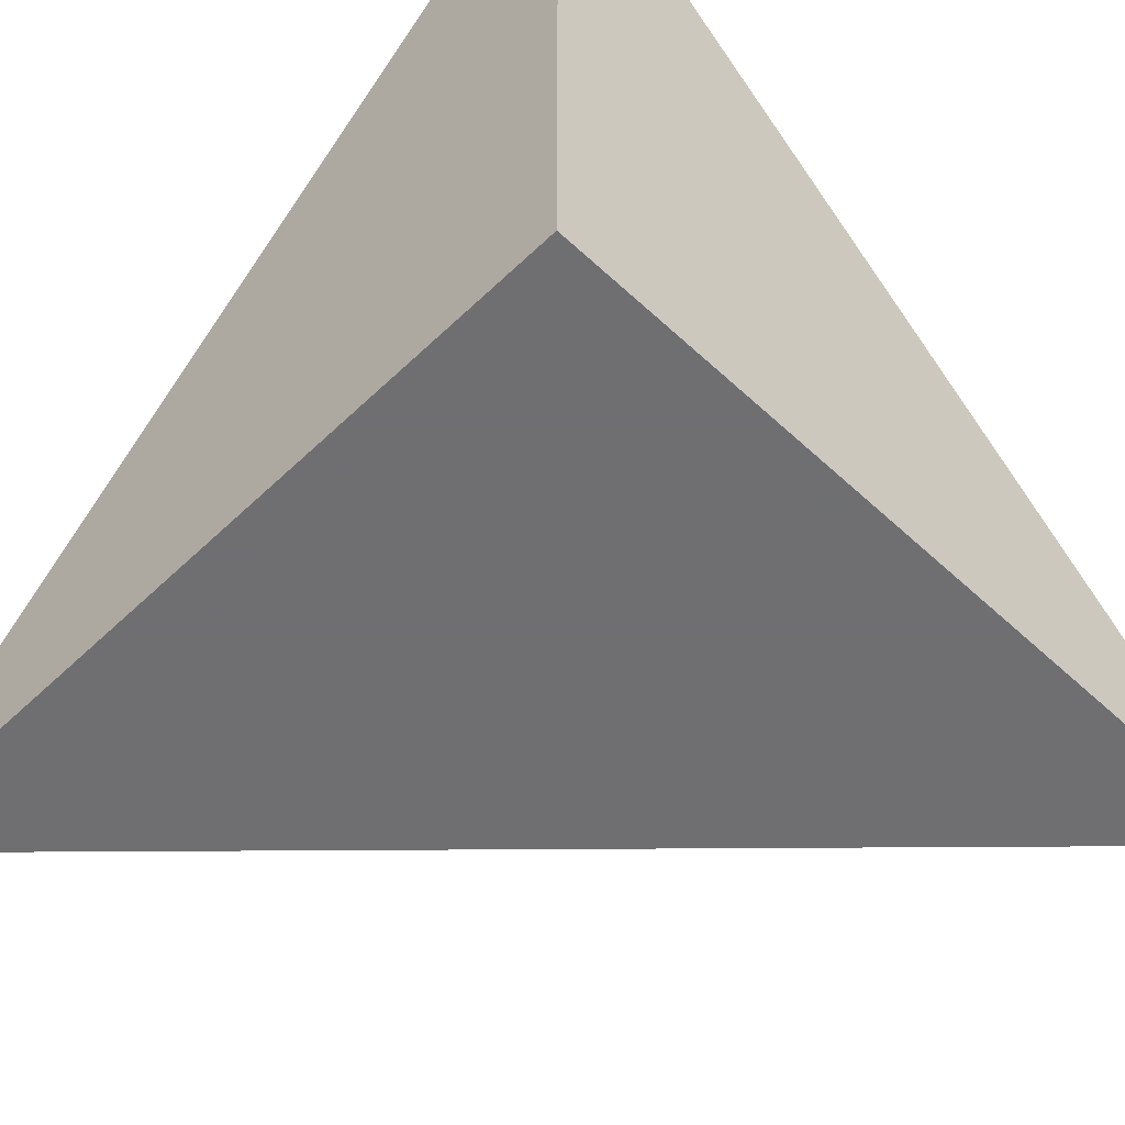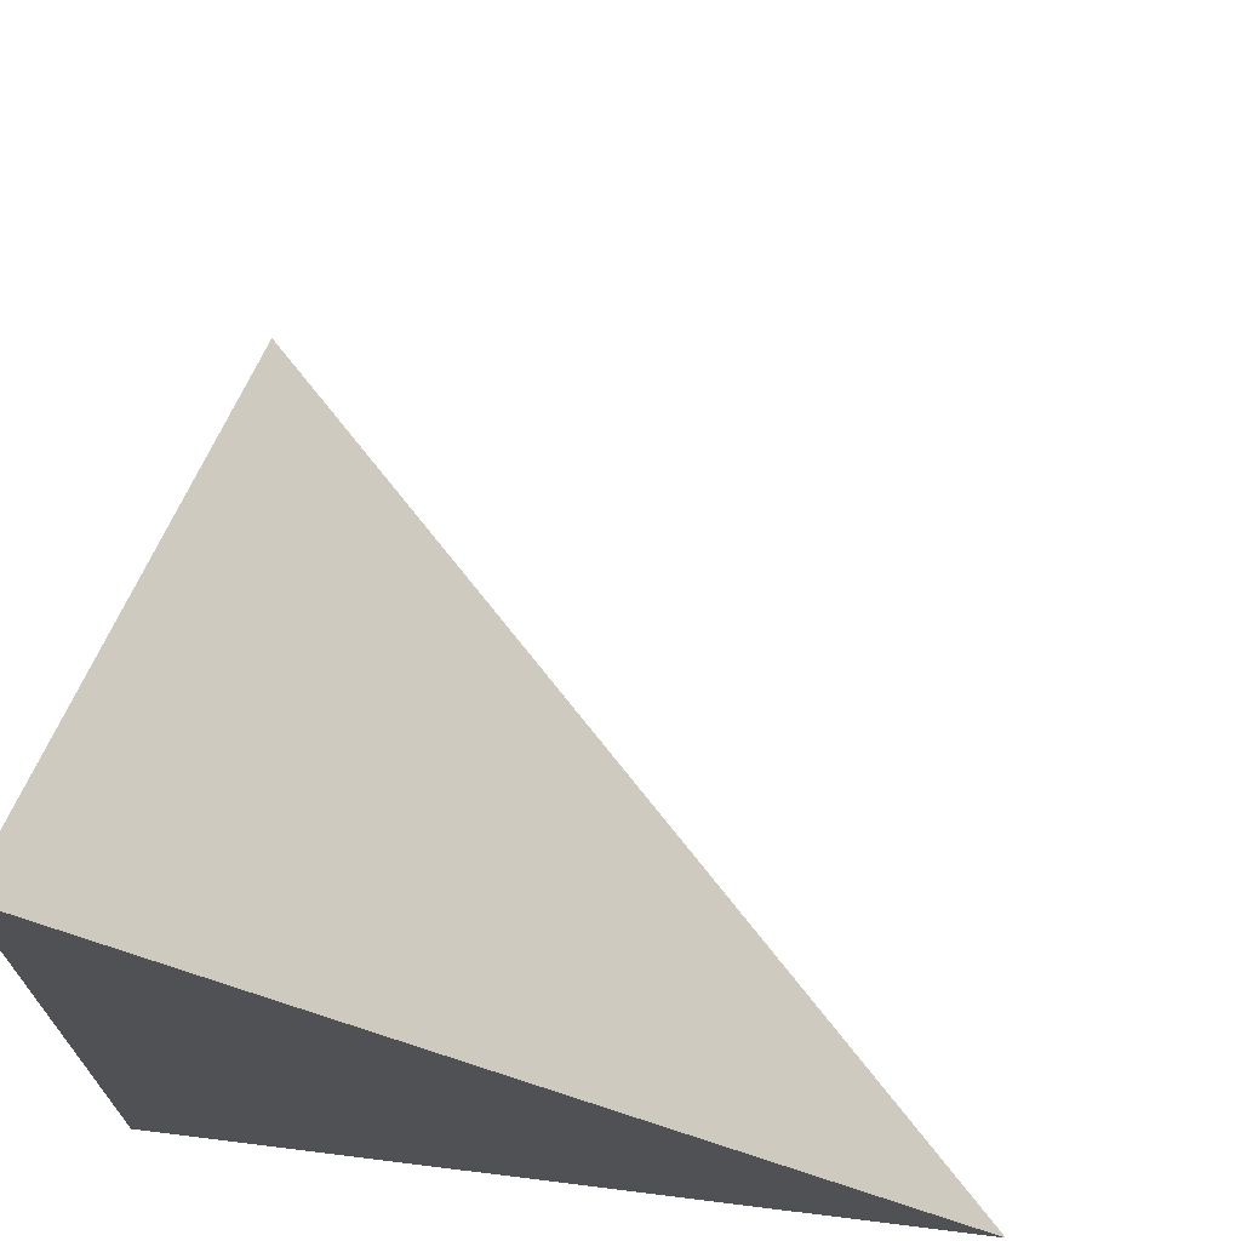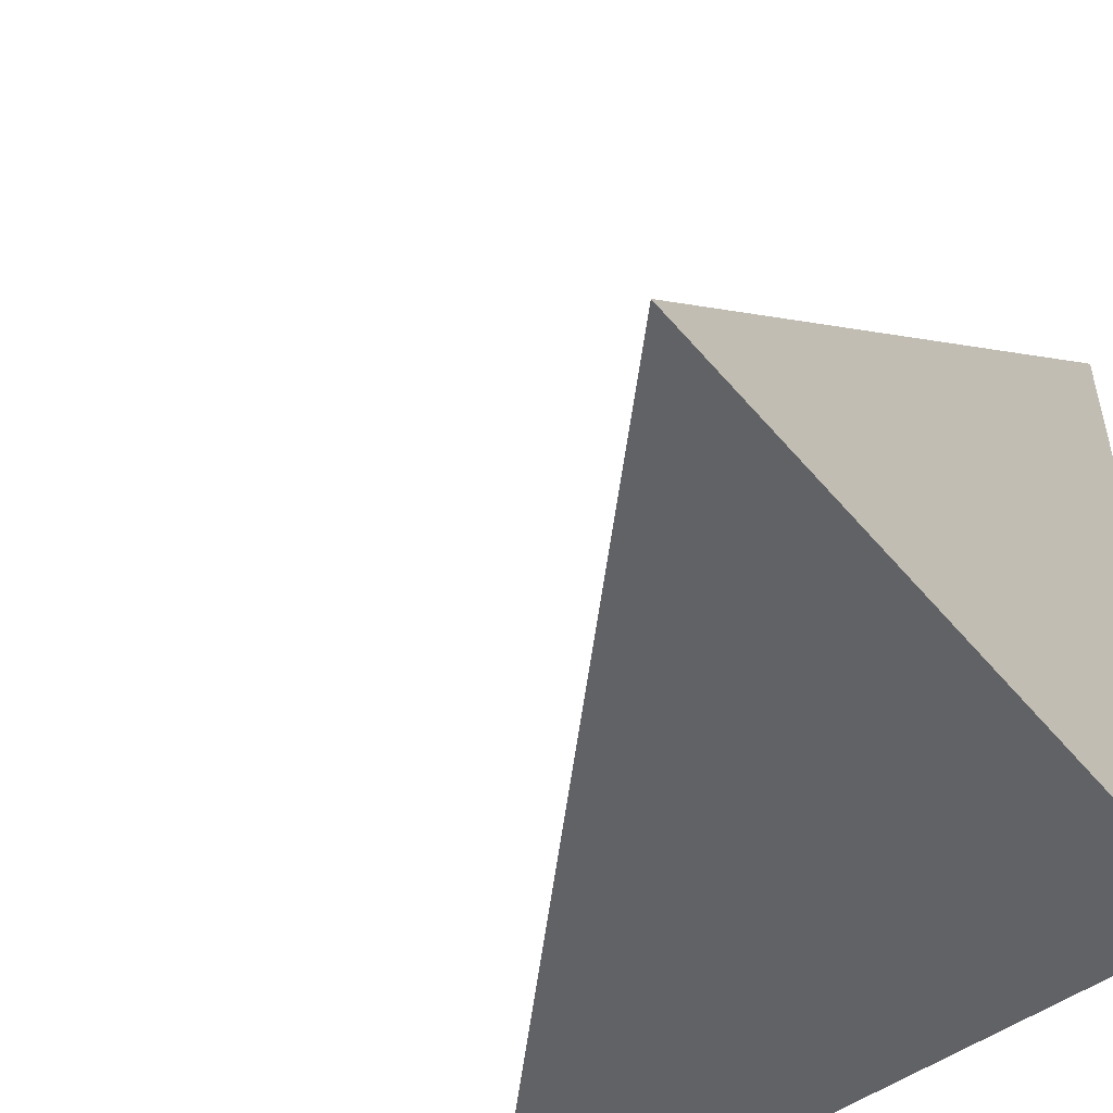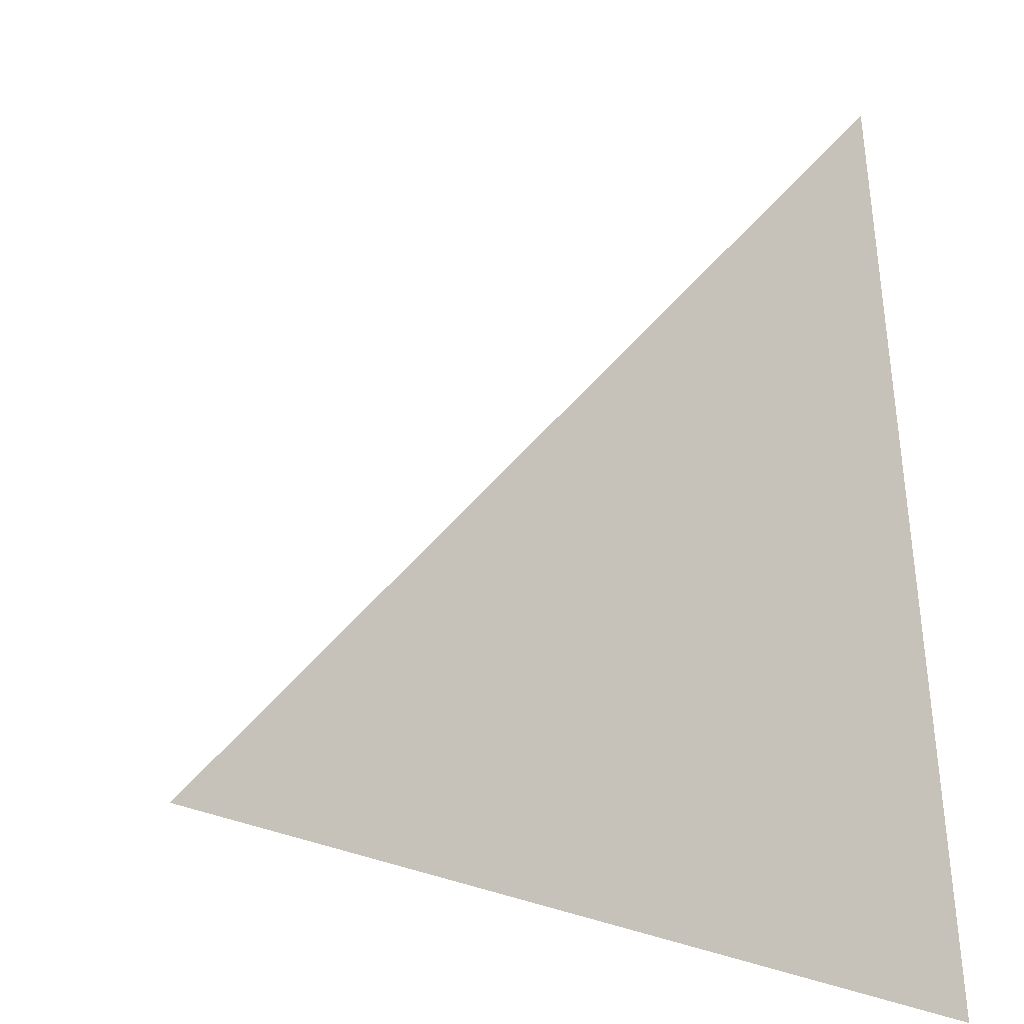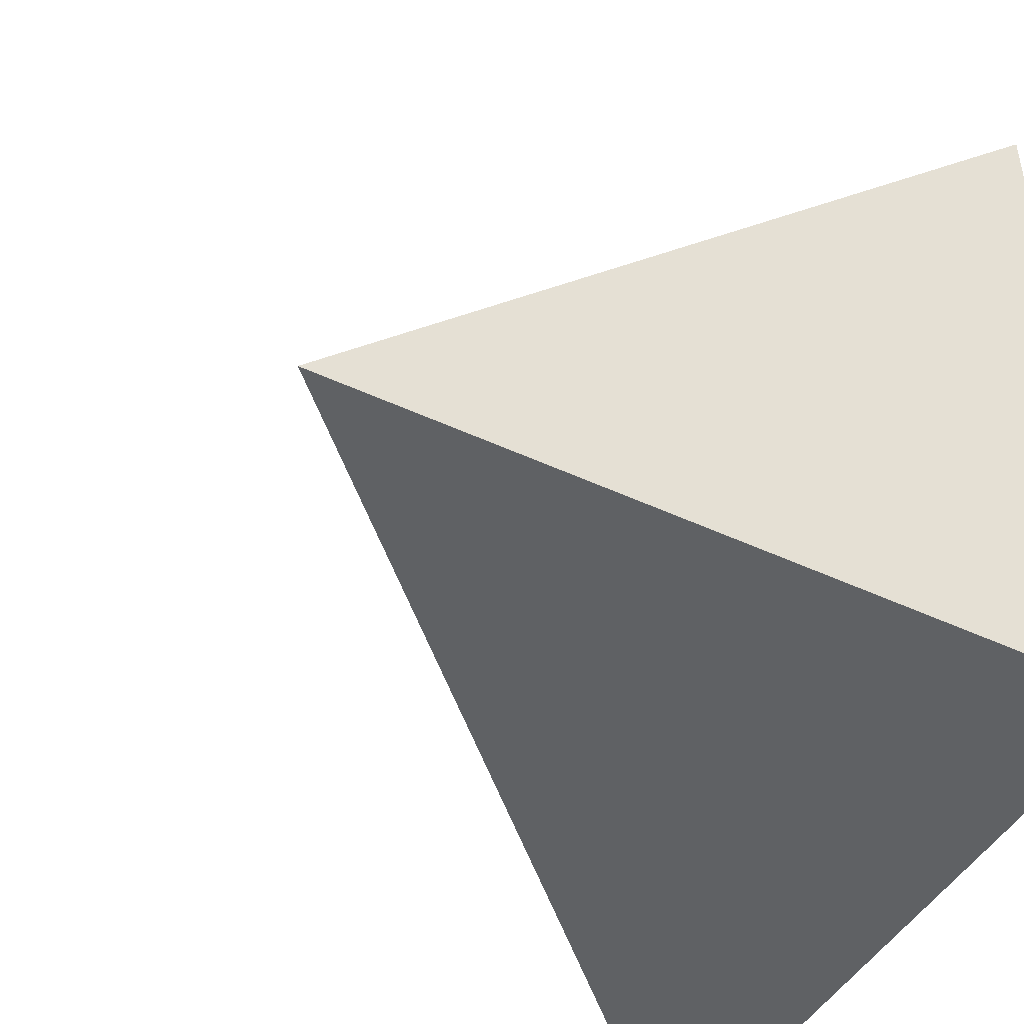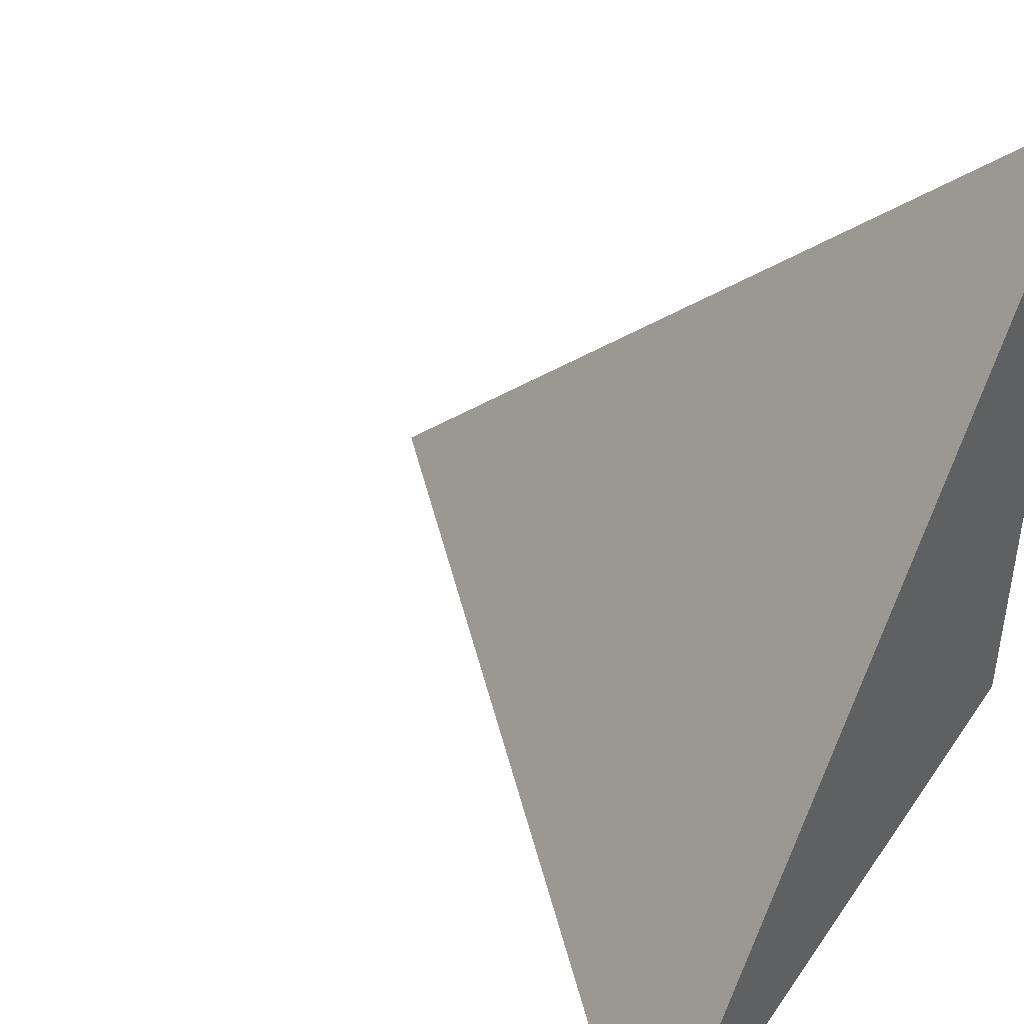
<metadata>
{"format":"obj","ext":"obj","renderer":"f3d","projection":"perspective","resolution":1024,"background":"white","views":[{"elev":-54.7,"azim":-44.6,"up":"+Z"},{"elev":69.9,"azim":7.1,"up":"+Z"},{"elev":-50.6,"azim":128.3,"up":"+Y"},{"elev":7.8,"azim":179.6,"up":"+Z"},{"elev":-45.9,"azim":-118.3,"up":"+Z"},{"elev":43.9,"azim":-148.0,"up":"+Z"}]}
</metadata>
<code>
v  1  0.9939  1
v  2  0.9939  1
v  1  1.994  1
v  1  0.9939  2
f 1 3 2
f 1 4 3
f 1 2 4
f 2 3 4

</code>
